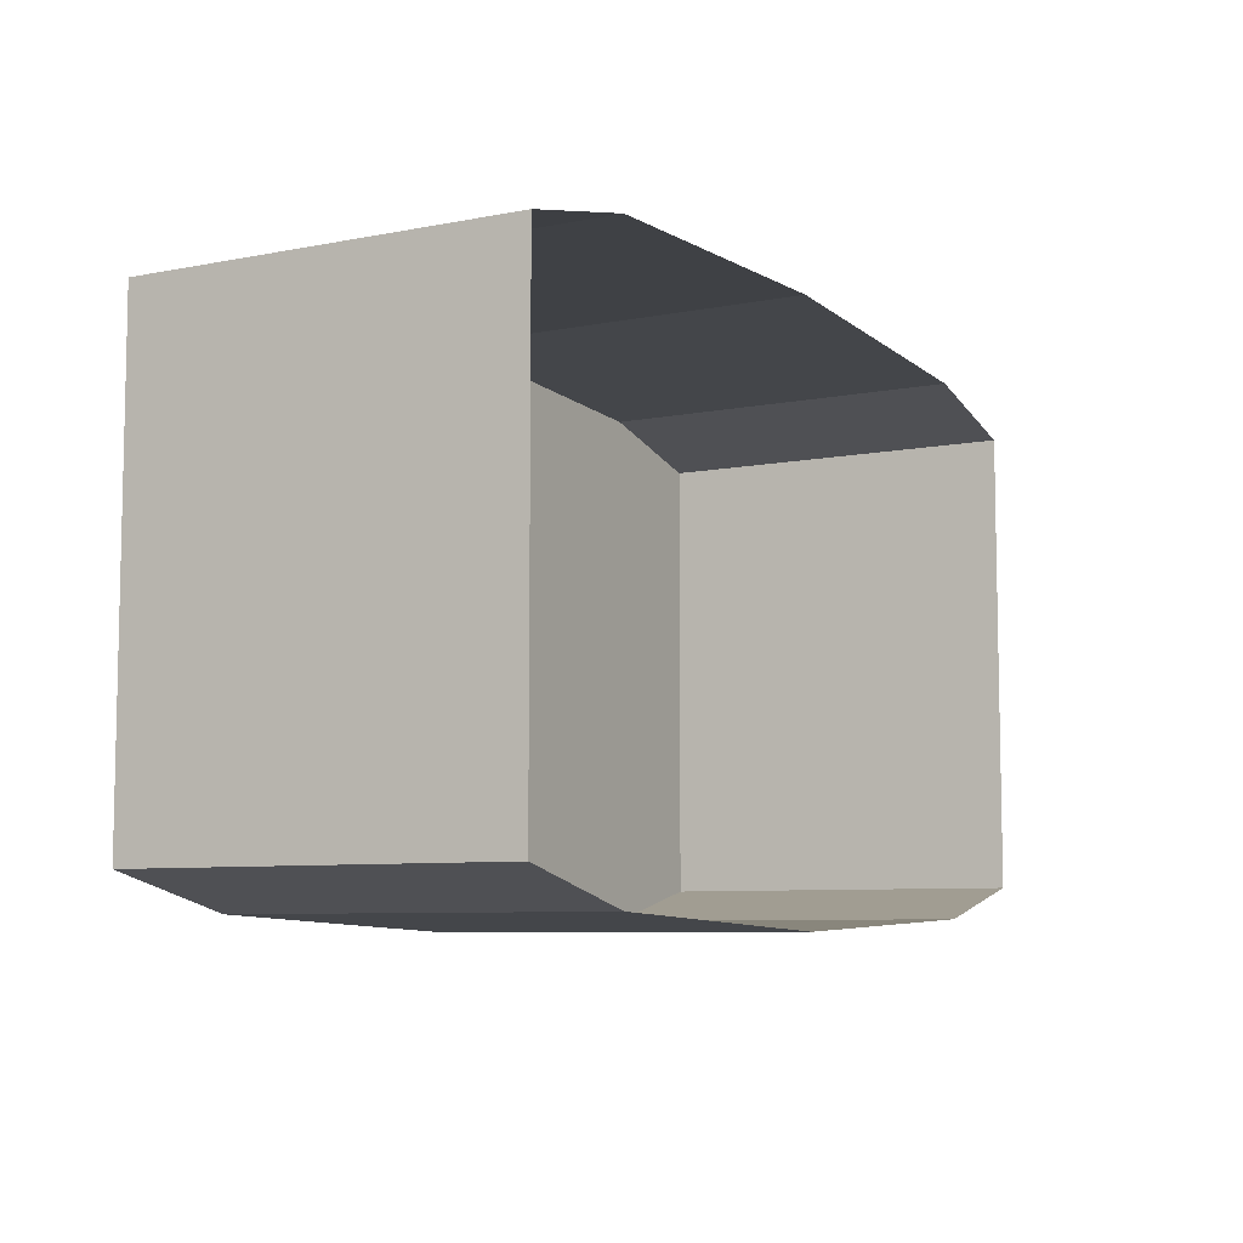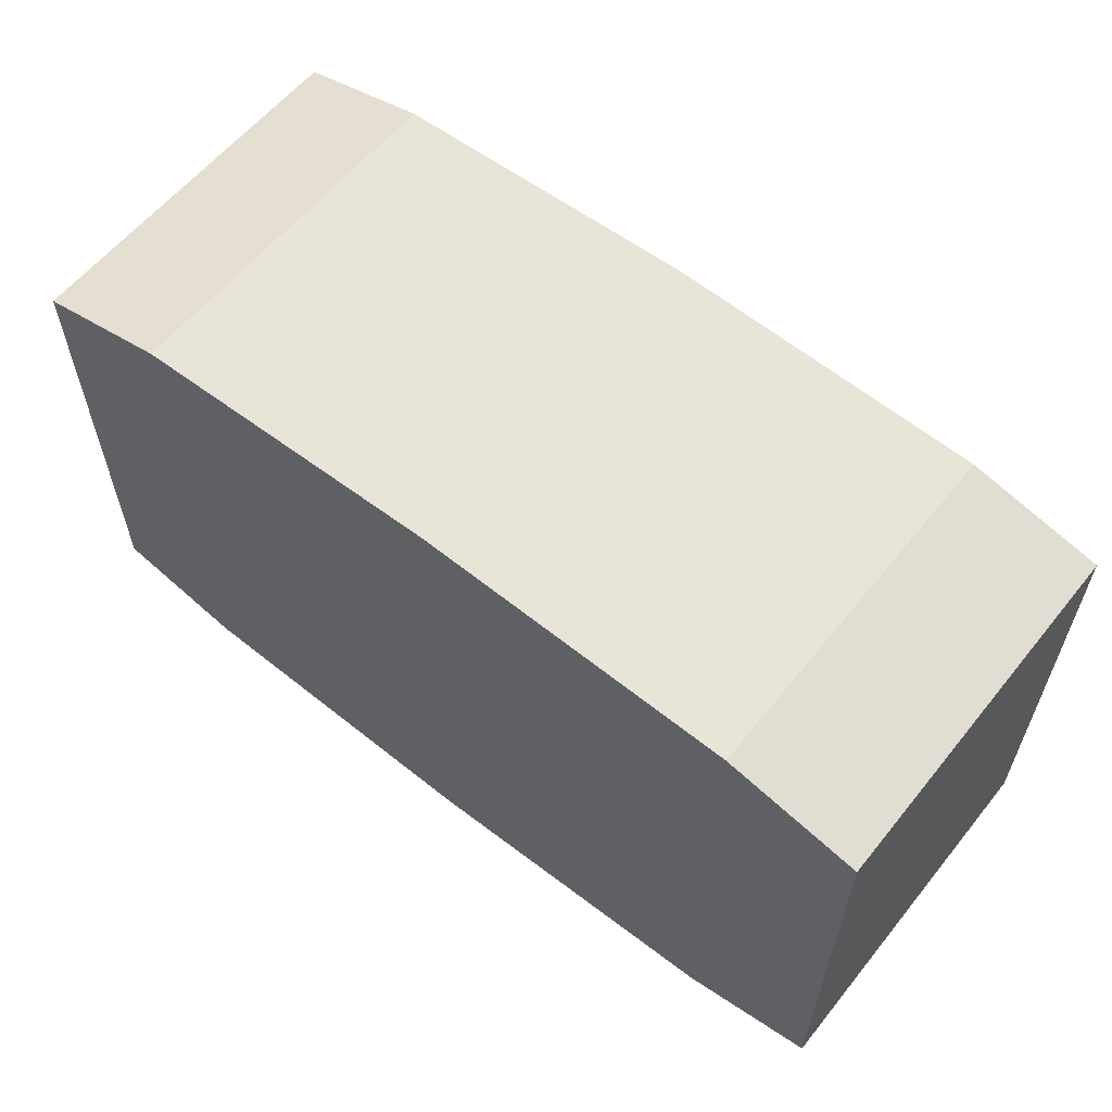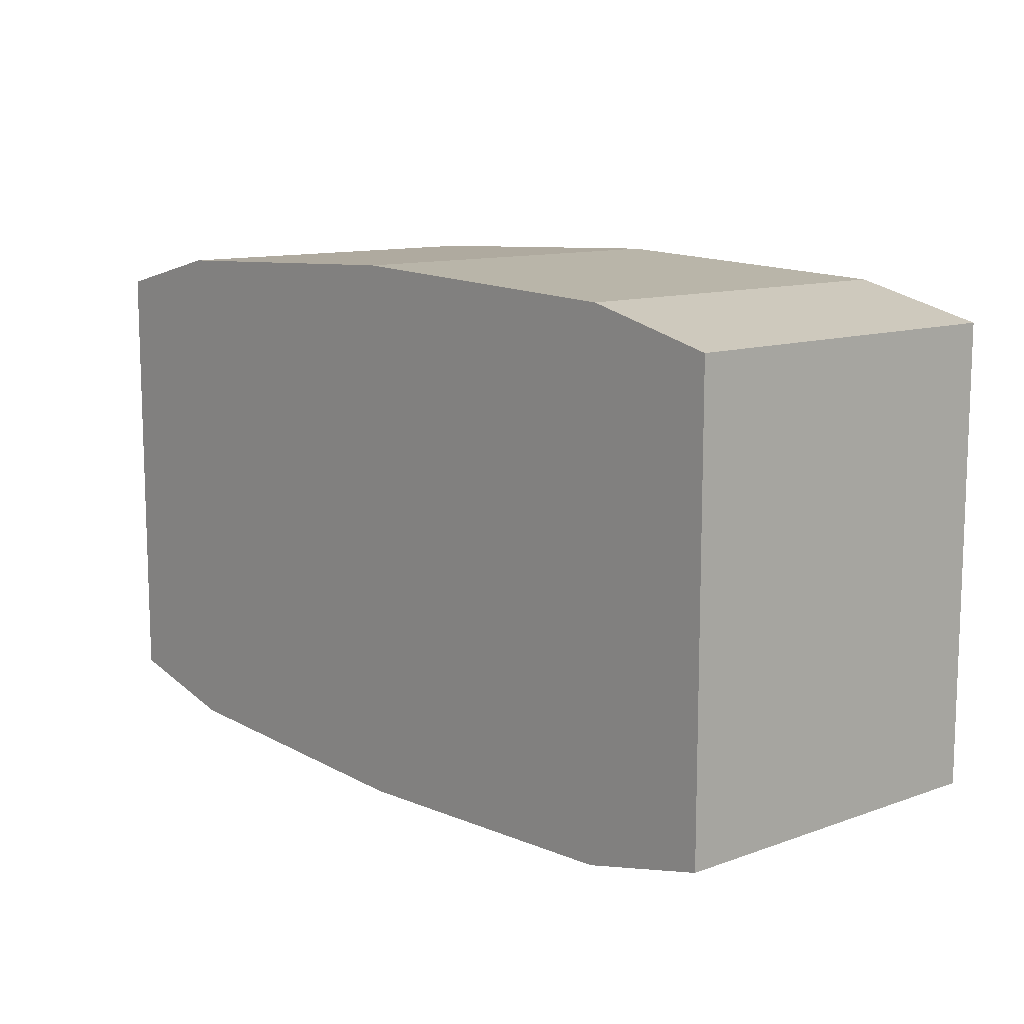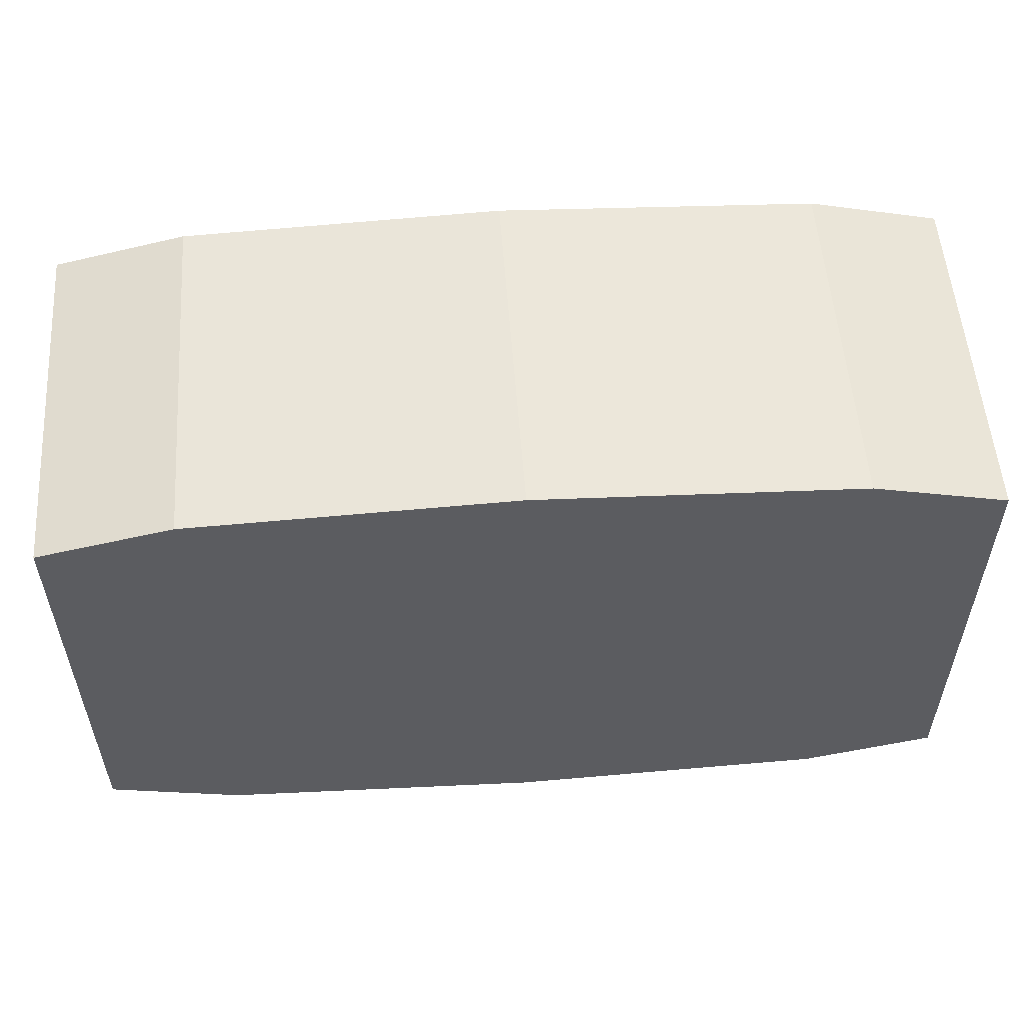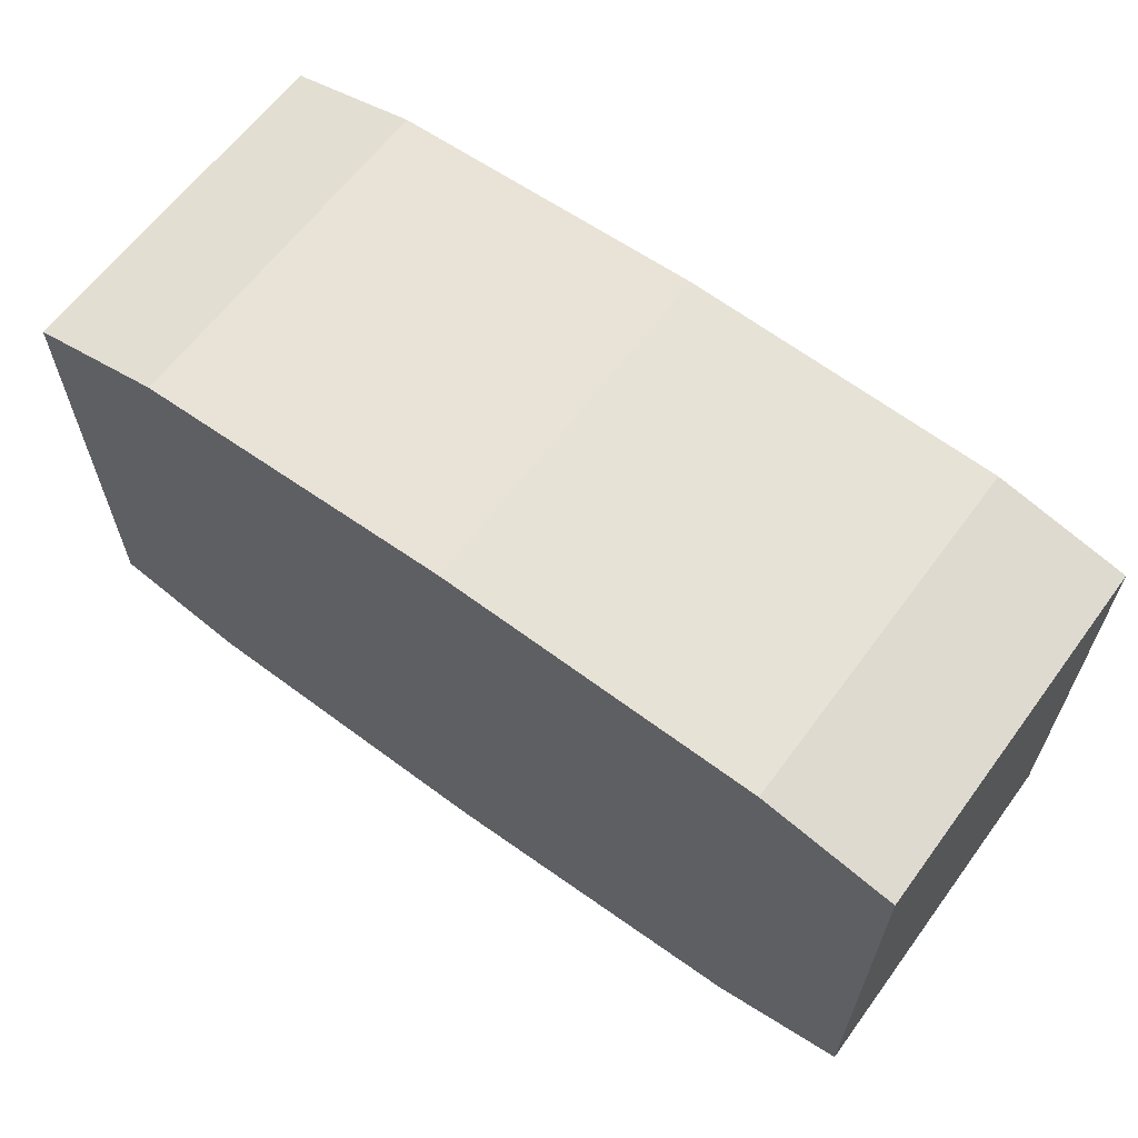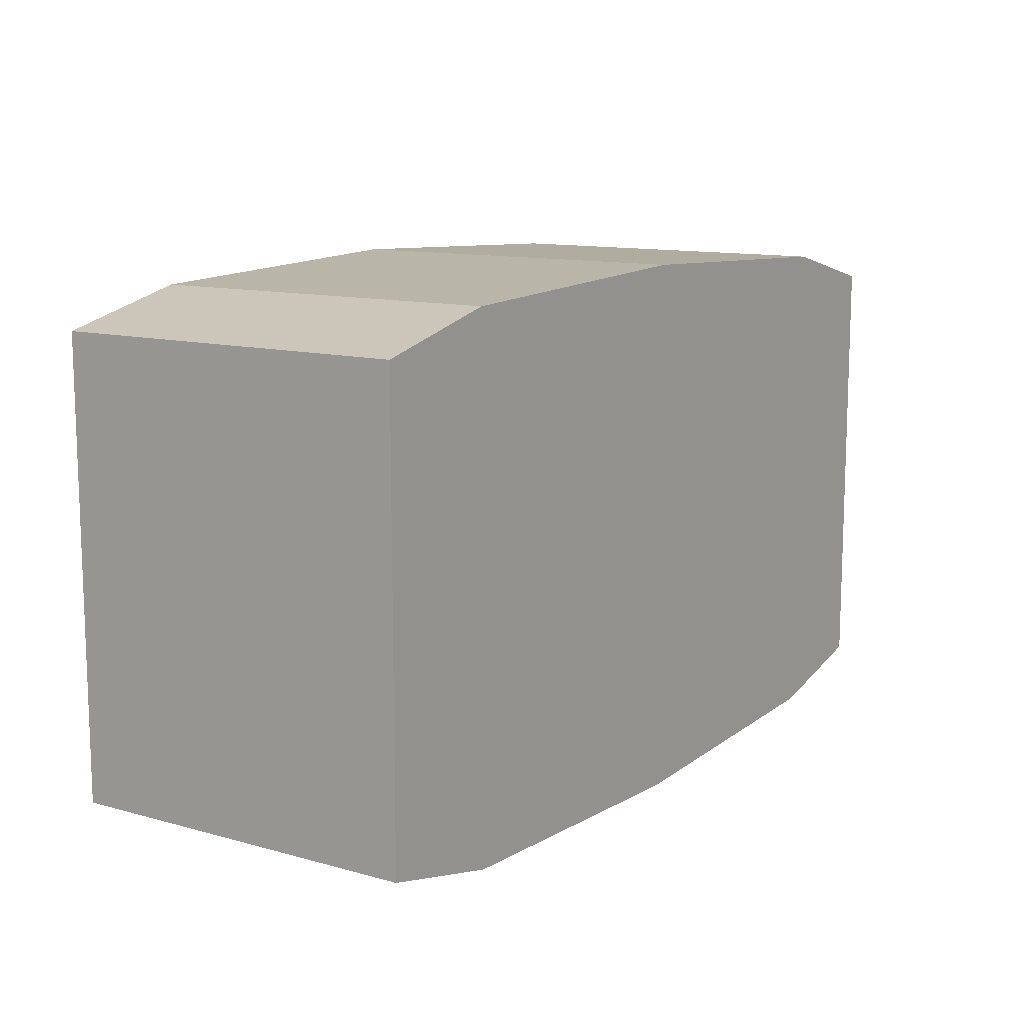
<metadata>
{"format":"obj","ext":"obj","renderer":"f3d","projection":"perspective","resolution":1024,"background":"white","views":[{"elev":-7.5,"azim":119.2,"up":"+Z"},{"elev":59.7,"azim":38.7,"up":"+Z"},{"elev":11.4,"azim":49.2,"up":"+Z"},{"elev":54.5,"azim":-4.1,"up":"+Z"},{"elev":62.8,"azim":36.4,"up":"+Z"},{"elev":11.8,"azim":-56.4,"up":"+Z"}]}
</metadata>
<code>
v 0.3535 0 0.2854
v 0.5 0 0.25
v 0.5 0.4 0.25
v 0.3535 0.4 0.2854
v 0 0 0.3
v 0.3535 0 0.2854
v 0.3535 0.4 0.2854
v 0 0.4 0.3
v -0.3535 0 0.2854
v 0 0 0.3
v 0 0.4 0.3
v -0.3535 0.4 0.2854
v -0.5 0 0.25
v -0.3535 0 0.2854
v -0.3535 0.4 0.2854
v -0.5 0.4 0.25
v 0.3535 0 0.2854
v 0 0 0.3
v -0.3535 0 0.2854
v 0.3535 0 0.2854
v -0.3535 0 0.2854
v -0.5 0 0.25
v 0.5 0 0.25
v -0.3535 0 -0.2854
v -0.5 0 -0.25
v -0.5 0.4 -0.25
v -0.3535 0.4 -0.2854
v 0 0 -0.3
v -0.3535 0 -0.2854
v -0.3535 0.4 -0.2854
v 0 0.4 -0.3
v 0.3535 0 -0.2854
v 0 0 -0.3
v 0 0.4 -0.3
v 0.3535 0.4 -0.2854
v 0.5 0 -0.25
v 0.3535 0 -0.2854
v 0.3535 0.4 -0.2854
v 0.5 0.4 -0.25
v 0.3535 0 -0.2854
v 0 0 -0.3
v -0.3535 0 -0.2854
v 0.3535 0 -0.2854
v -0.3535 0 -0.2854
v -0.5 0 -0.25
v 0.5 0 -0.25
v 0.5 0 0.25
v -0.5 0 0.25
v -0.5 0 -0.25
v 0.5 0 -0.25
v 0.5 0 0.25
v 0.5 0 -0.25
v 0.5 0.4 -0.25
v 0.5 0.4 0.25
v -0.5 0 -0.25
v -0.5 0 0.25
v -0.5 0.4 0.25
v -0.5 0.4 -0.25
g mesh7355932
f 1 2 3
f 3 4 1
f 5 6 7
f 7 8 5
f 9 10 11
f 11 12 9
f 13 14 15
f 15 16 13
g mesh7355936
f 17 18 19
f 20 21 22
f 22 23 20
g mesh7355940
f 24 25 26
f 26 27 24
f 28 29 30
f 30 31 28
f 32 33 34
f 34 35 32
f 36 37 38
f 38 39 36
g mesh7355944
f 40 42 41
f 43 45 44
f 45 43 46
g mesh7355946
f 47 48 49
f 49 50 47
g mesh7355947
f 51 52 53
f 53 54 51
g mesh7355948
f 55 56 57
f 57 58 55

</code>
